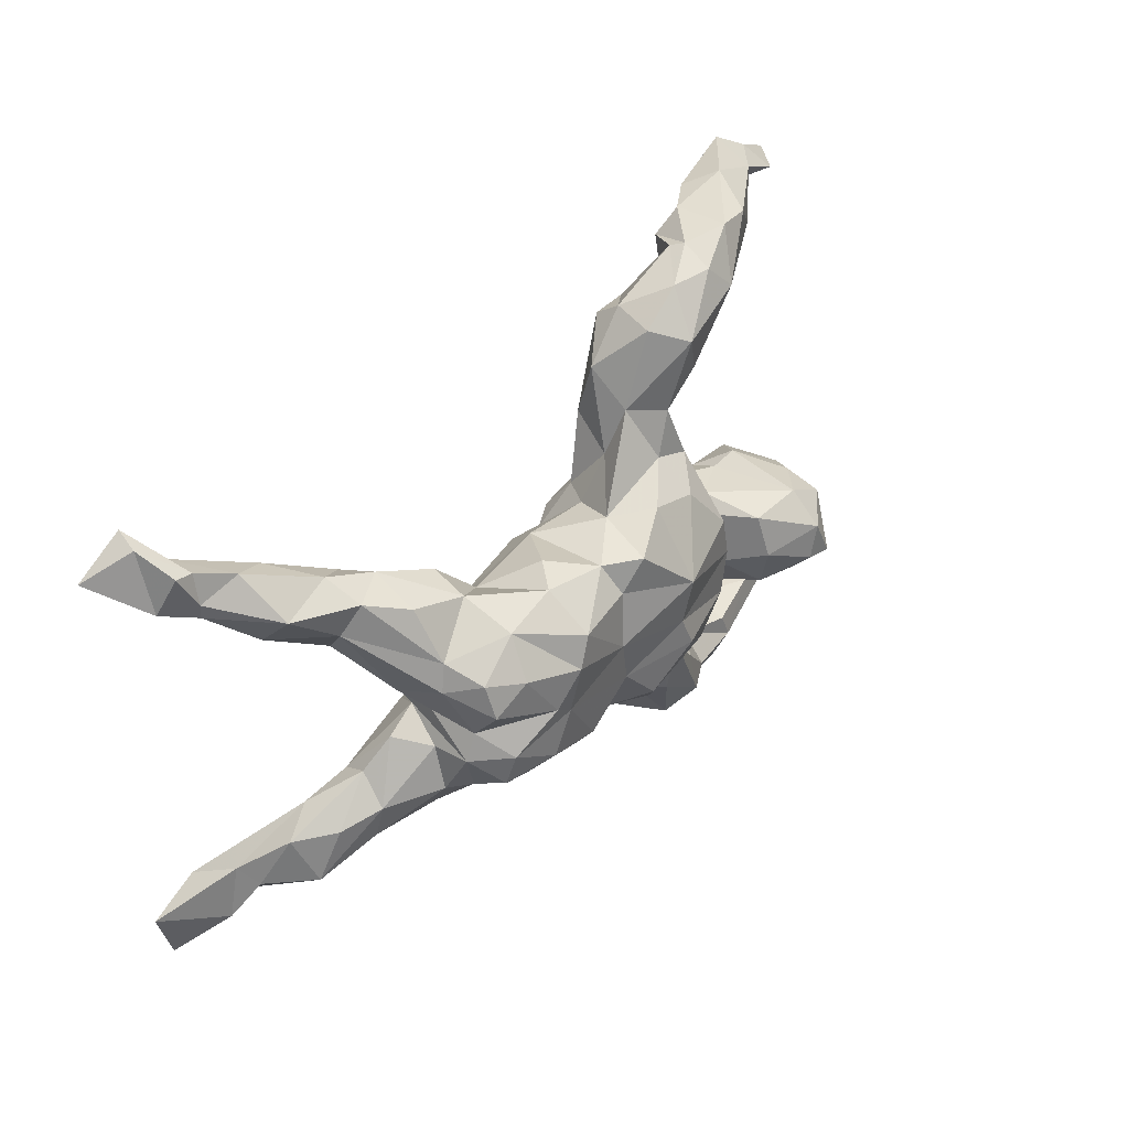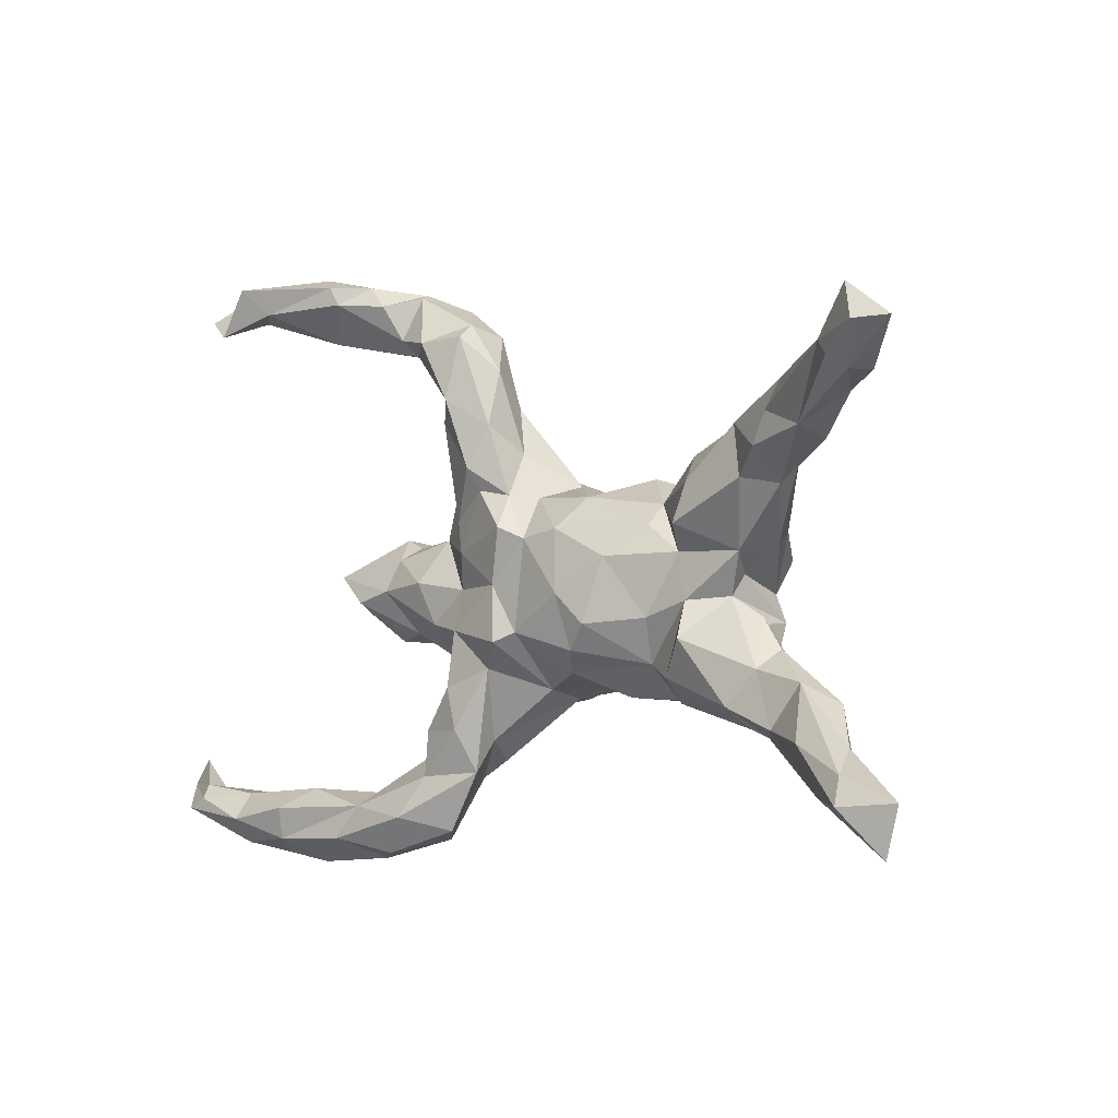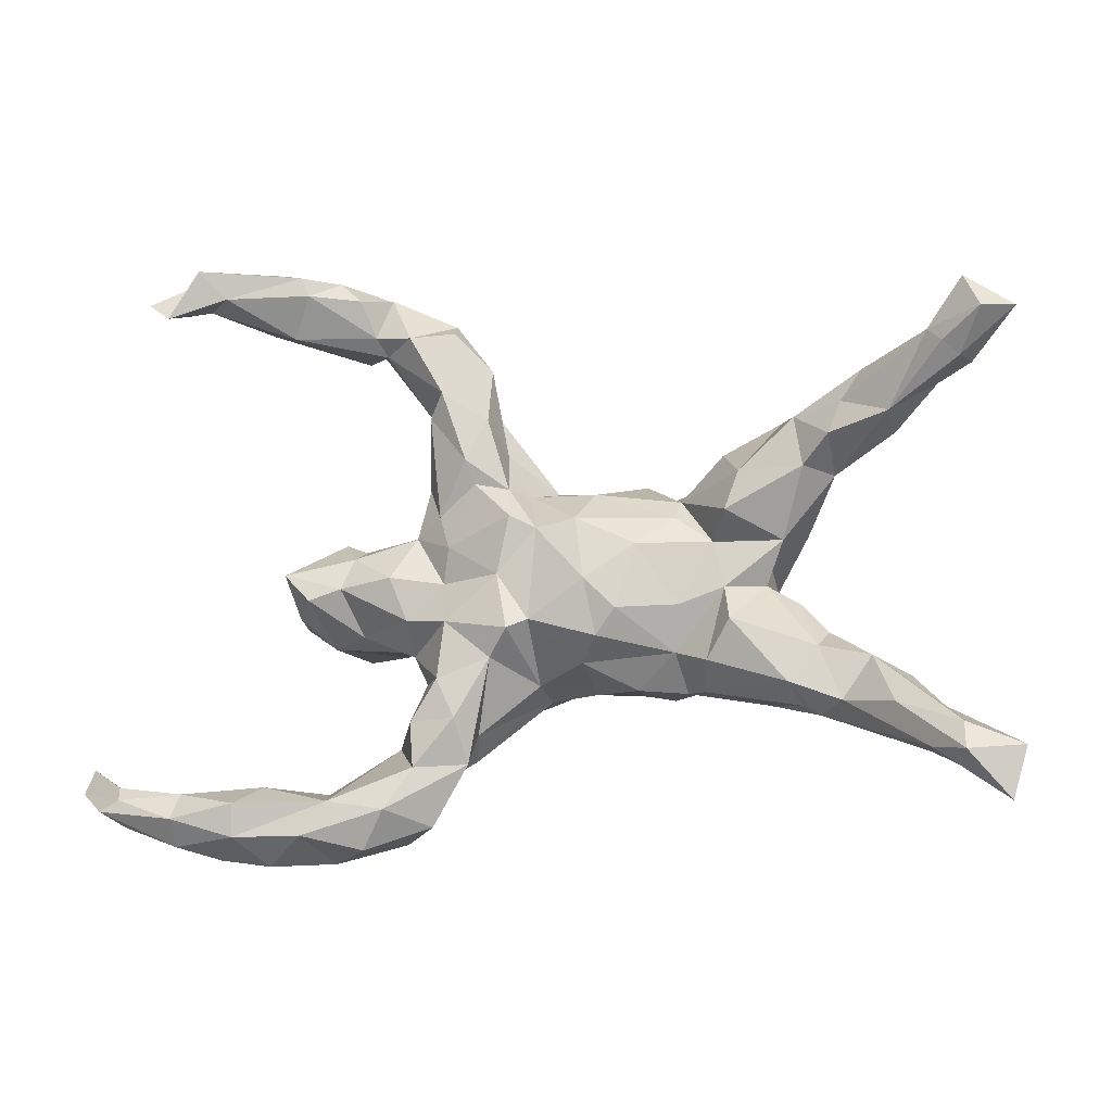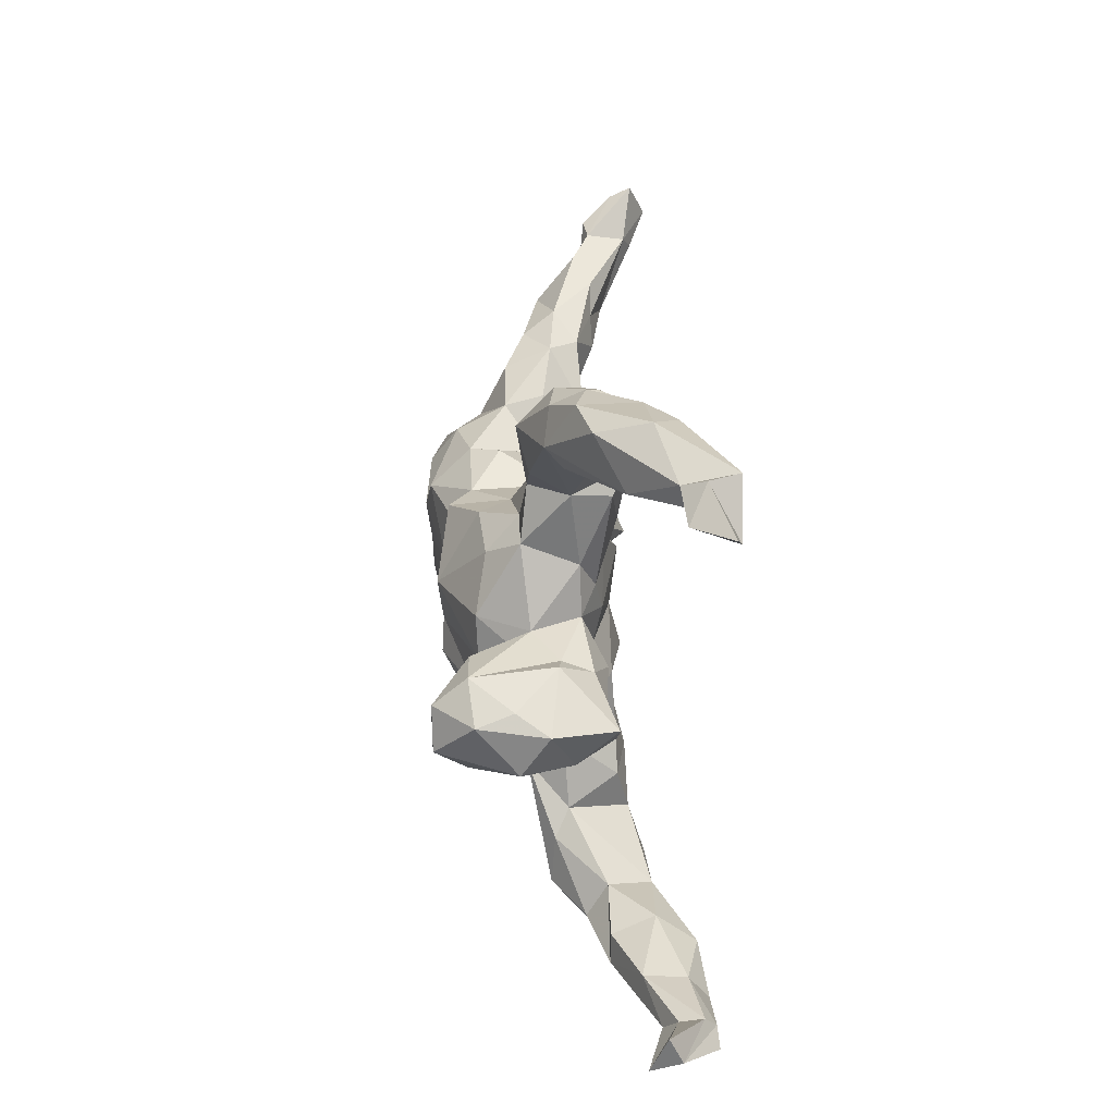
<metadata>
{"format":"obj","ext":"obj","renderer":"f3d","projection":"perspective","resolution":1024,"background":"white","views":[{"elev":37.3,"azim":-46.2,"up":"+Y"},{"elev":-4.0,"azim":-138.4,"up":"+Y"},{"elev":-14.3,"azim":-163.8,"up":"+Y"},{"elev":32.8,"azim":84.9,"up":"+Y"}]}
</metadata>
<code>
v 0.5378 0.5169 -0.1804
v 0.6323 0.4734 -0.1617
v 0.5918 0.4423 -0.1746
v 0.5887 0.4703 -0.1045
v 0.5554 -0.3828 -0.1681
v 0.5401 0.4669 -0.1175
v 0.5267 0.4958 -0.1008
v 0.6452 -0.3497 -0.1643
v 0.4982 0.4738 -0.1533
v 0.5506 0.5149 -0.1335
v 0.6539 -0.3274 -0.145
v 0.4524 -0.3616 -0.163
v 0.6771 -0.367 -0.1653
v 0.4263 0.5341 -0.07883
v 0.3823 0.5111 -0.1196
v 0.5533 -0.3402 -0.135
v 0.5582 -0.4228 -0.1325
v 0.4573 -0.4128 -0.15
v 0.6444 -0.3399 -0.1083
v 0.6484 -0.3886 -0.126
v 0.6195 -0.3735 -0.08878
v 0.3696 0.4808 -0.1135
v 0.7308 -0.2866 -0.08188
v 0.4254 -0.3298 -0.1023
v 0.3577 -0.4101 -0.1194
v 0.4561 0.4428 -0.0408
v 0.2867 0.4719 -0.08779
v 0.7251 -0.352 -0.05483
v 0.7377 -0.3286 -0.1026
v 0.3178 -0.3565 -0.1101
v 0.4058 0.4217 -0.07521
v 0.3256 0.5087 -0.07806
v 0.2025 0.4017 -0.08127
v 0.4194 -0.4522 -0.08242
v 0.5402 -0.3428 -0.06801
v -0.7279 0.3165 -0.2091
v 0.5003 -0.4403 -0.08654
v 0.146 0.3033 -0.08219
v 0.2696 0.4158 -0.05844
v 0.2243 -0.3727 -0.1099
v 0.453 -0.3952 -0.03028
v 0.258 0.3904 -0.03138
v 0.395 0.5038 -0.001286
v 0.2627 0.4983 -0.005741
v 0.1382 0.4314 -0.02884
v 0.4365 -0.3531 -0.03269
v 0.3332 0.0001448 -0.03278
v 0.2643 -0.4321 -0.08379
v 0.03191 0.08934 -0.08006
v 0.4208 -0.4305 -0.03751
v 0.1732 0.2687 -0.05587
v -0.6664 0.2788 -0.1779
v 0.4267 0.02658 -0.04244
v 0.1185 -0.231 -0.08688
v 0.1089 0.1901 -0.07025
v 0.03409 -0.09322 -0.08768
v -0.7765 0.32 -0.1834
v 0.1541 -0.1637 -0.06763
v 0.1301 0.4071 -0.06592
v 0.35 0.09105 0.03919
v 0.2442 0.0104 -0.04499
v 0.09878 0.1537 -0.05093
v -0.7009 0.3754 -0.1807
v -0.6429 0.3025 -0.1633
v 0.07729 0.3492 -0.02697
v 0.2524 0.4898 -0.02831
v 0.4229 -0.03281 0.02121
v 0.04519 0.1436 -0.03897
v 0.3276 -0.4453 -0.02949
v 0.1849 -0.3062 -0.08669
v 0.144 0.05344 -0.04598
v 0.06839 -0.134 -0.0629
v 0.05661 -0.0006737 -0.06581
v -0.7041 0.3585 -0.1463
v 0.3845 -0.01804 -0.04251
v 0.00414 -0.07781 -0.06936
v 0.07654 0.2584 -0.05394
v 0.3143 0.05218 -0.01676
v -0.08863 -0.01946 -0.07878
v 0.156 -0.003335 -0.03063
v 0.1856 0.2805 0.007714
v 0.1629 0.1072 -0.03276
v 0.144 -0.07143 -0.06193
v -0.1365 -0.06812 -0.07102
v -0.06948 0.08345 -0.05752
v 0.1885 0.1605 -0.006214
v 0.3036 0.4322 0.05681
v 0.1969 -0.232 -0.06726
v 0.2602 0.4743 0.04576
v 0.3309 0.5122 0.01535
v -0.1023 -0.1082 -0.05819
v -0.7581 -0.3237 -0.1497
v -0.6718 -0.2878 -0.1619
v -0.5002 0.2266 -0.09089
v -0.221 0.08325 -0.01154
v 0.3405 -0.3367 -0.03809
v -0.6903 0.2588 -0.1615
v 0.107 -0.2994 -0.04727
v 0.21 0.08112 -0.006948
v -0.6751 -0.3302 -0.1788
v -0.7346 -0.4019 -0.146
v 0.2191 -0.059 -0.03083
v 0.3114 0.4018 0.0303
v -0.006552 0.07051 -0.06133
v 0.2663 -0.2989 0.03783
v 0.02082 0.1406 0.006512
v -0.5702 -0.2468 -0.1194
v -0.6451 0.3119 -0.1005
v -0.5763 0.1978 -0.1162
v 0.1647 -0.395 -0.04411
v -0.2285 -0.0603 -0.02895
v 0.3492 -0.39 -0.003675
v -0.6225 -0.3203 -0.1428
v 0.1022 -0.2482 -0.01038
v -0.4798 0.1769 -0.09297
v -0.3117 0.07669 -0.06701
v -0.06944 -0.1419 -0.01537
v 0.1986 -0.156 0.01927
v -0.7026 0.2613 -0.1153
v -0.4348 0.1373 -0.065
v -0.3335 0.1375 -0.06266
v 0.0627 0.2161 0.01634
v -0.6773 0.3201 -0.09526
v 0.3467 0.07766 0.1724
v -0.4217 0.2173 -0.05965
v -0.1671 0.03549 -0.05788
v 0.1958 0.4669 0.03298
v 0.2785 -0.3753 0.04479
v 0.1317 0.4168 0.03839
v -0.3148 -0.09371 -0.06078
v -0.5334 0.2724 -0.09413
v 0.01144 -0.1666 0.02806
v 0.3114 -0.0698 0.02599
v 0.1768 0.1953 0.08186
v 0.2269 -0.4128 0.01849
v -0.4777 0.1284 -0.02234
v 0.4414 -0.03415 0.1035
v -0.6156 -0.3198 -0.1015
v 0.1864 -0.3114 0.05472
v -0.6485 0.2645 -0.08682
v 0.3128 0.07527 0.03317
v 0.08825 0.293 0.03558
v -0.5901 0.2968 -0.06996
v -0.6399 -0.2528 -0.08962
v 0.4441 0.03329 0.05871
v -0.6592 -0.3413 -0.08909
v -0.282 0.03881 -0.01578
v 0.2405 -0.2608 0.01375
v -0.3929 0.2224 -0.01163
v 0.2061 0.3338 0.0704
v -0.484 -0.2302 -0.06028
v -0.6479 0.241 -0.08919
v -0.5291 -0.1614 -0.04845
v 0.2209 -0.1096 0.01733
v -0.577 0.1824 -0.04929
v 0.1777 0.3975 0.08735
v 0.3689 -0.08225 0.04905
v -0.2154 -0.1302 0.002446
v -0.2958 0.1851 0.008693
v -0.4473 -0.1413 -0.04382
v 0.04604 -0.2066 0.04788
v -0.401 -0.1964 -0.05664
v -0.4559 0.2184 0.02867
v 0.1477 0.2809 0.06957
v -0.2728 -0.1521 -0.03489
v -0.2242 0.117 0.02147
v -0.3004 -0.03578 -0.02352
v 0.1849 -0.2052 0.07527
v -0.475 0.2508 -0.02503
v -0.4569 -0.1116 0.006708
v -0.6228 -0.2744 -0.05509
v 0.2397 0.07989 0.0719
v -0.4178 -0.2283 -0.01874
v -0.4123 -0.06184 0.02187
v 0.4117 0.05738 0.1083
v 0.1189 0.211 0.07911
v -0.5633 0.229 -0.003633
v -0.4869 0.1723 0.01452
v -0.2566 -0.1907 0.0241
v -0.1468 -0.1805 0.03701
v -0.004578 0.1632 0.08375
v 0.2408 -0.08696 0.08911
v 0.1176 -0.282 0.03497
v -0.3633 0.003611 0.04294
v -0.08813 0.1351 0.0008924
v 0.146 -0.208 0.07021
v -0.392 0.03579 -0.009584
v 0.008992 -0.1811 0.09293
v 0.4193 0.03857 0.167
v 0.2315 0.05627 0.1077
v -0.5844 -0.192 -0.02246
v -0.1905 -0.186 0.1104
v 0.1979 -0.05645 0.153
v -0.4421 -0.2421 -0.004683
v -0.5608 -0.2626 0.01346
v -0.3515 -0.2119 0.05257
v -0.4212 0.05472 0.05352
v -0.3896 0.1922 0.06425
v -0.4686 -0.2118 0.04283
v 0.2261 -0.02761 0.1214
v 0.2125 0.01434 0.15
v 0.1365 0.1581 0.1321
v -0.06055 -0.1693 0.1106
v 0.2853 -0.07703 0.1644
v -0.5256 -0.1795 0.02613
v -0.3599 -0.03015 0.01566
v -0.4614 -0.1576 0.05234
v 0.05269 0.178 0.1369
v 0.2674 0.05961 0.166
v 0.2708 -0.004792 0.1887
v -0.222 -0.185 0.06191
v -0.2972 0.169 0.072
v 0.03588 -0.1818 0.147
v 0.3537 -0.08081 0.1755
v -0.3767 0.1096 0.1098
v 0.3781 -0.02997 0.2269
v -0.3738 -0.07086 0.07903
v 0.3474 0.03221 0.2264
v -0.07728 0.1395 0.1409
v -0.3681 -0.06673 0.1416
v -0.0245 0.1452 0.18
v 0.1973 0.08355 0.1518
v -0.0603 0.09275 0.1702
v 0.3334 -0.02349 0.2266
v -0.0004093 -0.1289 0.1864
v 0.06574 0.06276 0.2043
v -0.3498 -0.02254 0.141
v -0.1864 0.1527 0.137
v -0.389 0.06543 0.1174
v 0.1557 -0.1276 0.1503
v -0.2538 -0.1616 0.1488
v -0.3766 -0.1401 0.1013
v 0.07337 -0.06258 0.2
v -0.3523 0.08423 0.1688
v 0.05359 -0.01269 0.1956
v -0.05668 -0.1539 0.1372
v -0.05632 -0.06851 0.1783
v -0.2822 0.1352 0.154
v -0.07287 0.004784 0.1852
v -0.3193 -0.1674 0.1038
v -0.3243 -0.1139 0.1803
v -0.1354 -0.1686 0.1518
v -0.1711 0.09536 0.2034
v -0.1941 0.04786 0.2118
v -0.2945 0.07371 0.1969
v -0.2079 -0.02764 0.203
v -0.3482 0.03156 0.1873
v -0.1413 -0.1227 0.1877
v -0.3134 -0.06352 0.1913
v -0.2383 -0.1008 0.2006
v -0.2403 -0.005924 0.2074
v -0.1534 0.1657 0.09103
f 212 198 215
f 181 219 221
f 239 235 226
f 235 237 233
f 239 223 243
f 219 223 221
f 221 223 226
f 208 221 226
f 202 208 226
f 222 202 226
f 163 178 215
f 198 163 215
f 212 215 238
f 228 212 238
f 252 228 219
f 240 231 241
f 241 231 250
f 231 242 250
f 242 248 250
f 220 240 241
f 249 220 241
f 227 220 249
f 249 241 250
f 250 246 249
f 250 248 246
f 237 239 246
f 248 237 246
f 227 249 251
f 246 251 249
f 246 239 244
f 229 227 247
f 234 229 247
f 245 234 247
f 244 245 251
f 247 251 245
f 246 244 251
f 243 244 239
f 238 234 245
f 228 238 243
f 244 238 245
f 238 244 243
f 223 219 243
f 10 1 7
f 1 9 15
f 3 2 4
f 2 10 4
f 186 188 183
f 9 3 6
f 29 8 11
f 13 8 29
f 8 13 5
f 3 1 10
f 179 158 211
f 2 3 10
f 1 3 9
f 83 80 102
f 83 56 73
f 73 56 76
f 79 91 84
f 58 83 154
f 83 58 72
f 56 83 72
f 79 76 91
f 88 58 118
f 58 54 72
f 54 58 88
f 70 88 148
f 88 70 54
f 54 98 72
f 30 70 148
f 96 30 148
f 54 70 98
f 35 24 46
f 46 96 41
f 46 24 96
f 40 110 98
f 70 40 98
f 69 50 112
f 50 41 112
f 69 34 50
f 110 40 48
f 7 14 43
f 26 7 43
f 37 41 50
f 37 50 34
f 33 39 42
f 39 33 66
f 14 32 90
f 135 48 69
f 110 48 135
f 52 64 109
f 55 38 51
f 38 55 77
f 57 36 97
f 36 64 52
f 36 52 97
f 57 119 74
f 59 77 65
f 51 38 81
f 38 42 81
f 36 63 64
f 74 63 57
f 59 65 45
f 33 59 45
f 66 33 45
f 42 31 103
f 103 26 87
f 66 45 127
f 66 127 44
f 32 44 90
f 90 44 89
f 43 14 90
f 87 43 90
f 87 26 43
f 135 69 128
f 44 27 66
f 32 27 44
f 103 31 26
f 39 31 42
f 27 39 66
f 38 33 42
f 33 38 59
f 58 154 118
f 59 38 77
f 23 19 28
f 35 16 24
f 21 19 35
f 19 21 28
f 21 35 41
f 35 46 41
f 24 30 96
f 30 25 40
f 40 70 30
f 37 21 41
f 17 21 37
f 22 31 39
f 28 20 29
f 21 20 28
f 12 30 24
f 52 109 97
f 82 51 86
f 55 62 68
f 55 82 62
f 55 51 82
f 77 68 122
f 227 251 247
f 62 49 68
f 68 49 104
f 53 60 145
f 60 53 78
f 78 61 99
f 80 71 99
f 71 62 82
f 49 62 71
f 49 71 73
f 49 73 104
f 104 79 85
f 67 53 145
f 75 53 67
f 53 47 78
f 53 75 47
f 47 61 78
f 102 61 47
f 99 61 80
f 61 102 80
f 83 73 80
f 73 71 80
f 73 76 104
f 76 79 104
f 79 84 126
f 47 75 133
f 47 133 102
f 228 243 219
f 238 215 234
f 215 229 234
f 215 178 229
f 178 197 229
f 189 124 218
f 209 210 218
f 201 222 226
f 158 91 117
f 165 130 167
f 126 147 95
f 99 172 141
f 148 118 168
f 160 153 170
f 165 167 158
f 179 165 158
f 158 117 180
f 158 180 211
f 117 132 203
f 168 118 230
f 230 118 182
f 118 154 182
f 174 160 170
f 130 160 206
f 130 206 167
f 206 160 174
f 111 158 167
f 182 133 157
f 182 157 204
f 214 157 137
f 167 206 187
f 147 167 187
f 147 111 167
f 145 175 189
f 137 145 189
f 187 116 147
f 116 166 147
f 95 147 166
f 124 141 172
f 175 60 124
f 226 223 239
f 197 227 229
f 216 218 224
f 216 189 218
f 218 210 224
f 204 224 210
f 235 201 226
f 193 235 233
f 193 201 235
f 235 239 237
f 184 220 227
f 197 184 227
f 184 206 220
f 214 216 224
f 204 214 224
f 230 193 233
f 237 225 233
f 217 232 220
f 217 207 232
f 206 217 220
f 225 230 233
f 213 230 225
f 236 225 237
f 236 213 225
f 236 237 248
f 236 248 242
f 203 236 242
f 231 192 242
f 220 232 240
f 203 188 236
f 214 137 216
f 236 188 213
f 85 95 185
f 116 121 166
f 120 116 187
f 116 120 121
f 145 60 175
f 141 124 60
f 78 99 141
f 85 126 95
f 137 67 145
f 126 84 111
f 126 111 147
f 67 137 157
f 154 133 182
f 102 133 154
f 83 102 154
f 117 76 132
f 84 91 158
f 111 84 158
f 162 130 165
f 130 162 160
f 148 88 118
f 60 78 141
f 85 79 126
f 75 67 157
f 133 75 157
f 132 56 72
f 76 56 132
f 91 76 117
f 34 18 37
f 48 25 69
f 25 34 69
f 25 18 34
f 40 25 48
f 4 7 6
f 10 7 4
f 15 9 22
f 164 81 150
f 186 168 230
f 170 153 191
f 81 164 134
f 129 142 156
f 164 150 156
f 191 144 171
f 191 171 195
f 191 195 205
f 205 195 207
f 195 199 207
f 195 194 199
f 194 196 199
f 173 179 196
f 194 173 196
f 179 211 196
f 211 180 192
f 242 180 203
f 180 242 192
f 203 132 188
f 180 117 203
f 188 132 161
f 186 213 188
f 213 186 230
f 170 191 205
f 170 205 207
f 182 193 230
f 174 170 207
f 206 174 217
f 174 207 217
f 182 204 200
f 14 15 32
f 15 22 32
f 32 22 27
f 6 7 26
f 31 6 26
f 31 9 6
f 22 9 31
f 27 22 39
f 29 11 23
f 11 19 23
f 13 29 20
f 19 11 35
f 35 11 16
f 11 8 16
f 16 5 12
f 5 18 12
f 16 12 24
f 17 20 21
f 13 20 17
f 18 17 37
f 18 5 17
f 30 18 25
f 30 12 18
f 14 1 15
f 1 14 7
f 6 3 4
f 8 5 16
f 17 5 13
f 127 129 156
f 127 45 129
f 87 42 103
f 150 87 156
f 81 87 150
f 81 42 87
f 129 65 142
f 45 65 129
f 108 74 123
f 64 63 108
f 63 74 108
f 65 122 142
f 131 64 143
f 140 108 123
f 64 108 143
f 74 119 123
f 134 86 81
f 51 81 86
f 65 77 122
f 115 94 125
f 125 94 131
f 97 109 152
f 119 152 140
f 97 152 119
f 181 122 106
f 122 68 106
f 121 125 149
f 120 115 125
f 121 120 125
f 115 120 136
f 109 136 155
f 109 115 136
f 99 86 172
f 82 86 99
f 104 85 106
f 85 185 106
f 68 104 106
f 71 82 99
f 64 131 94
f 119 57 97
f 109 64 94
f 162 165 179
f 173 162 179
f 160 151 153
f 160 162 151
f 151 107 153
f 153 144 191
f 153 93 144
f 105 148 168
f 187 206 184
f 136 187 197
f 159 149 212
f 196 211 240
f 157 214 204
f 193 182 200
f 200 190 201
f 210 190 200
f 193 200 201
f 200 204 210
f 216 137 189
f 187 184 197
f 55 68 77
f 124 172 209
f 172 190 209
f 190 210 209
f 124 209 218
f 175 124 189
f 136 197 178
f 134 202 222
f 149 198 212
f 166 159 212
f 166 212 228
f 252 166 228
f 181 185 219
f 185 252 219
f 181 221 208
f 176 181 208
f 176 208 202
f 134 176 202
f 177 178 163
f 149 163 198
f 207 199 232
f 199 196 232
f 232 196 240
f 240 211 231
f 211 192 231
f 194 162 173
f 151 162 194
f 113 151 194
f 138 194 195
f 138 113 194
f 107 151 113
f 171 138 195
f 144 146 171
f 139 128 168
f 128 105 168
f 168 186 139
f 186 183 139
f 146 138 171
f 92 146 144
f 135 128 139
f 90 89 87
f 89 44 127
f 87 89 156
f 89 127 156
f 107 93 153
f 183 114 139
f 132 72 114
f 72 98 114
f 161 114 183
f 132 114 161
f 100 93 107
f 96 148 105
f 98 110 114
f 100 107 113
f 113 138 146
f 92 101 146
f 93 92 144
f 100 92 93
f 96 105 112
f 41 96 112
f 128 112 105
f 114 135 139
f 110 135 114
f 101 113 146
f 100 113 101
f 92 100 101
f 69 112 128
f 156 142 164
f 108 140 143
f 123 119 140
f 134 164 176
f 142 181 176
f 142 176 164
f 142 122 181
f 166 121 159
f 152 109 155
f 131 143 169
f 125 131 169
f 120 187 136
f 190 172 222
f 95 166 185
f 185 166 252
f 172 86 134
f 172 134 222
f 177 155 178
f 155 136 178
f 121 149 159
f 106 185 181
f 143 140 177
f 140 152 177
f 152 155 177
f 169 143 177
f 169 177 163
f 125 169 149
f 169 163 149
f 161 183 188
f 109 94 115
f 23 28 29
f 190 222 201
f 63 36 57

</code>
